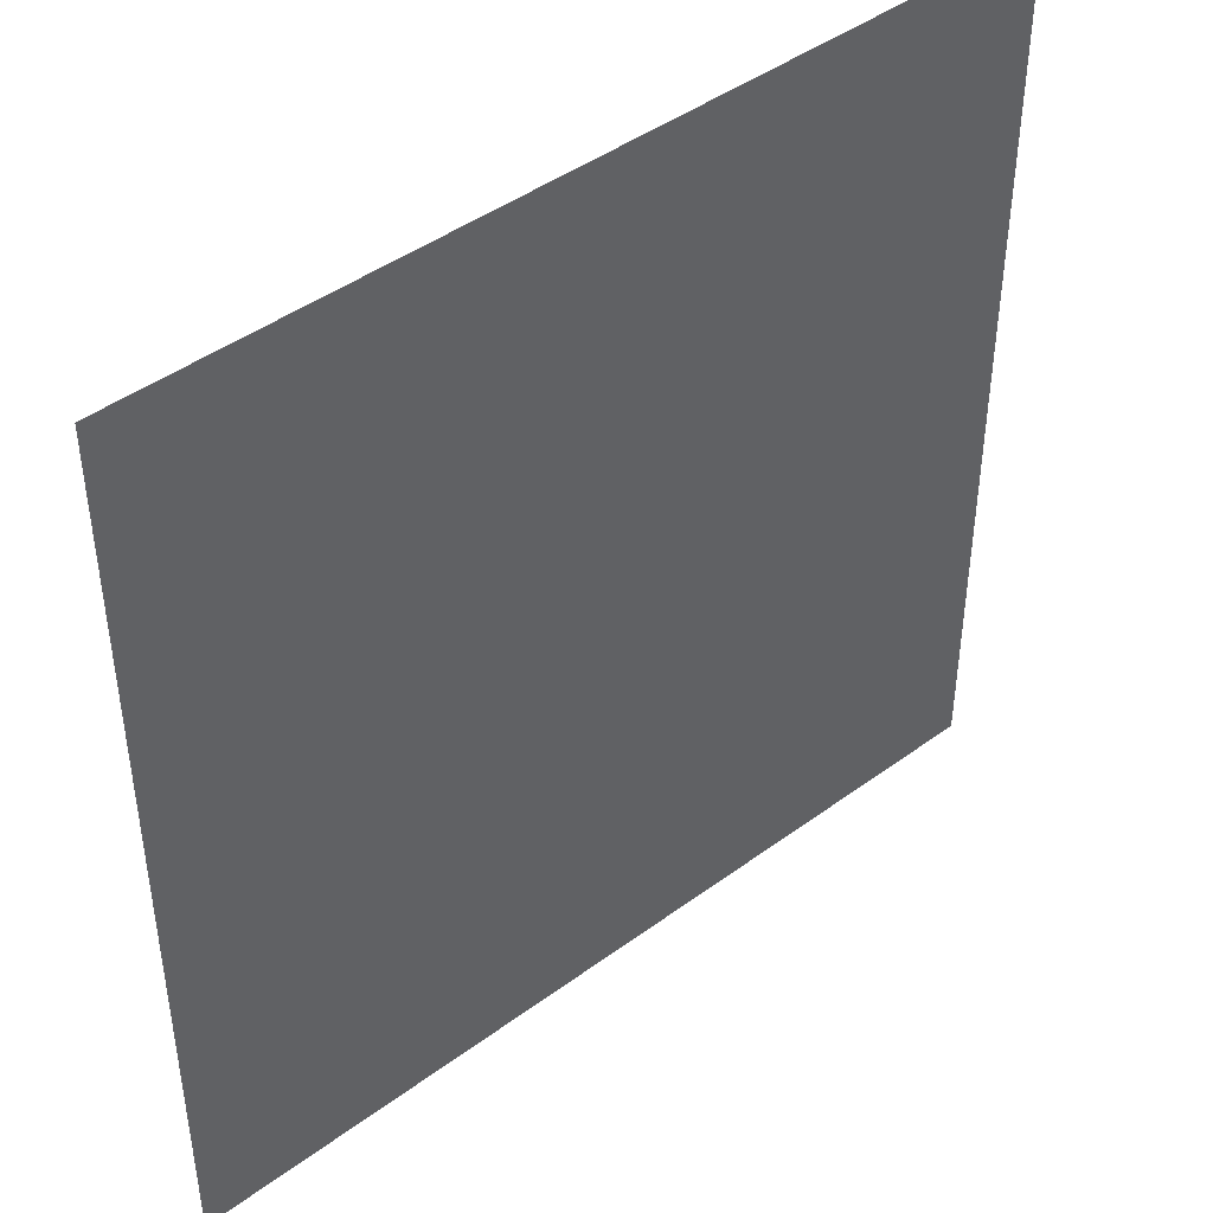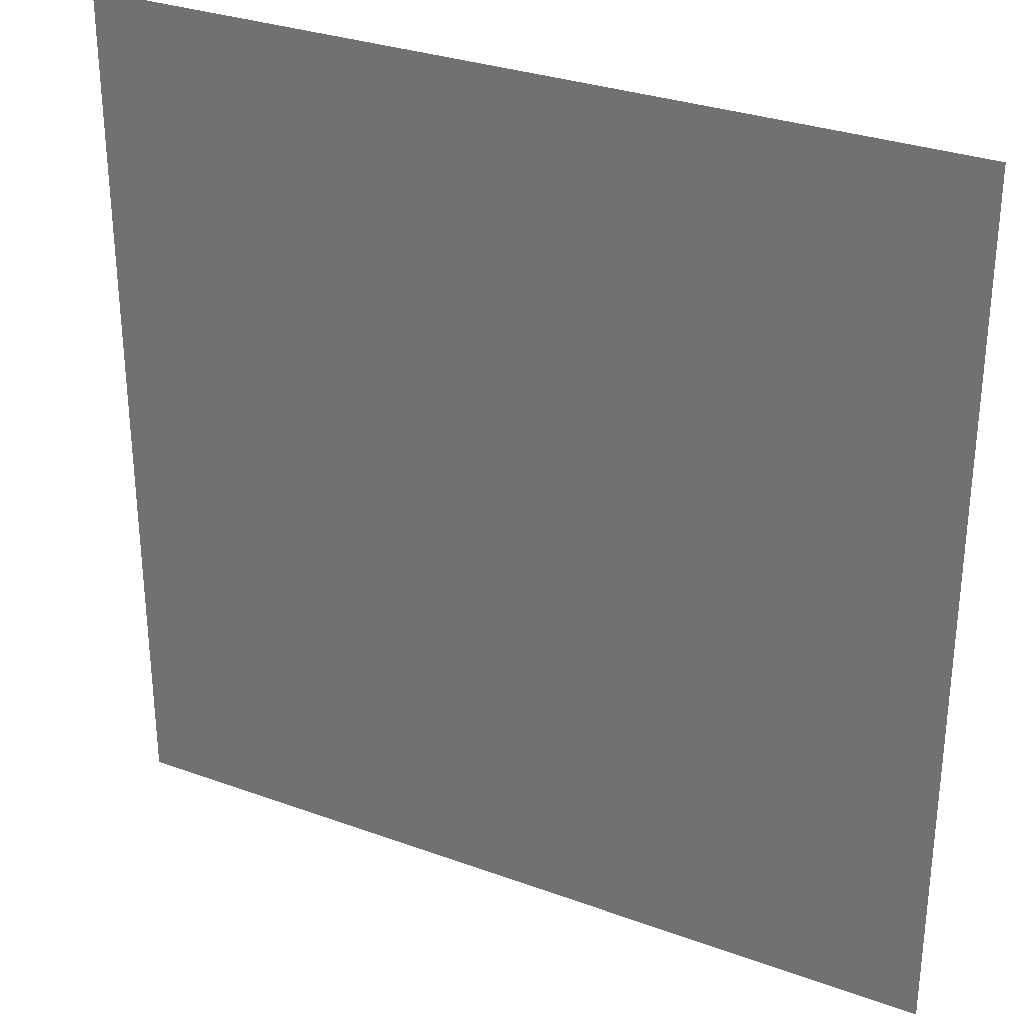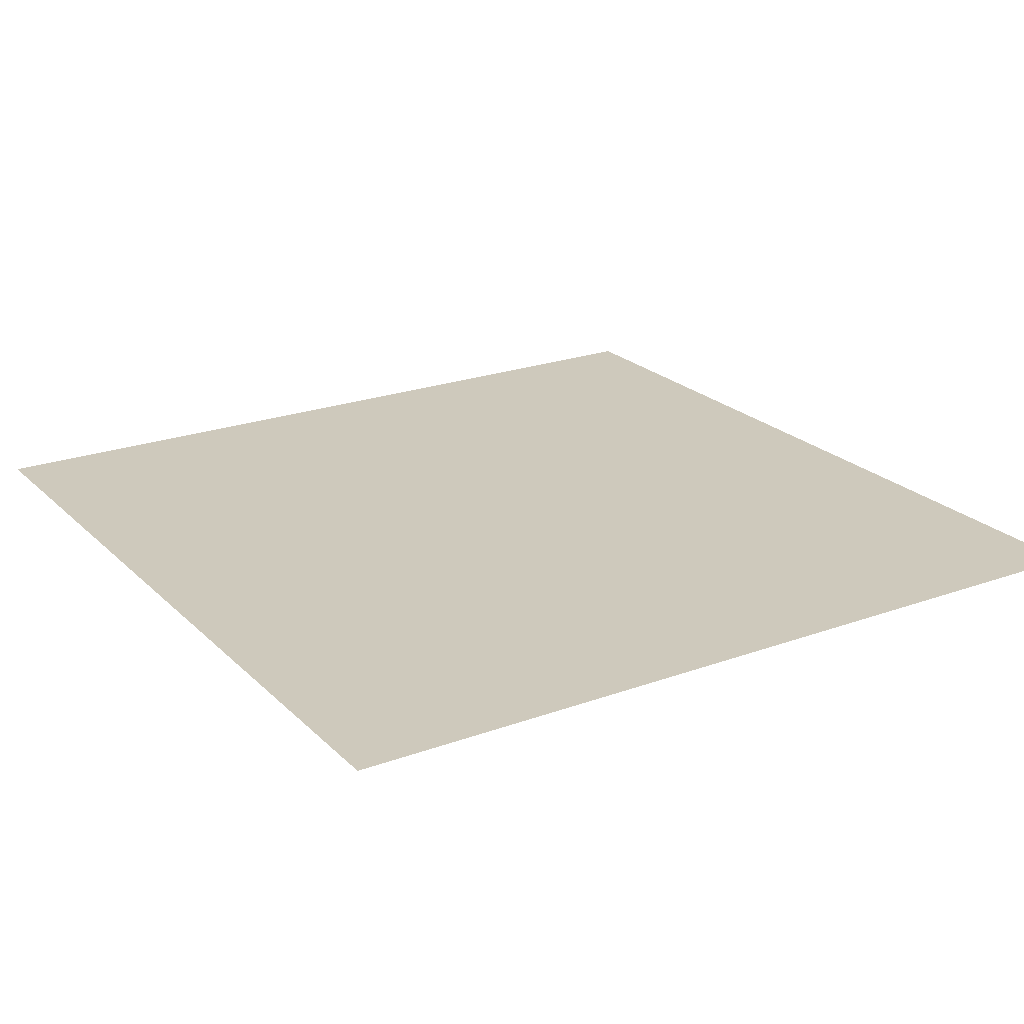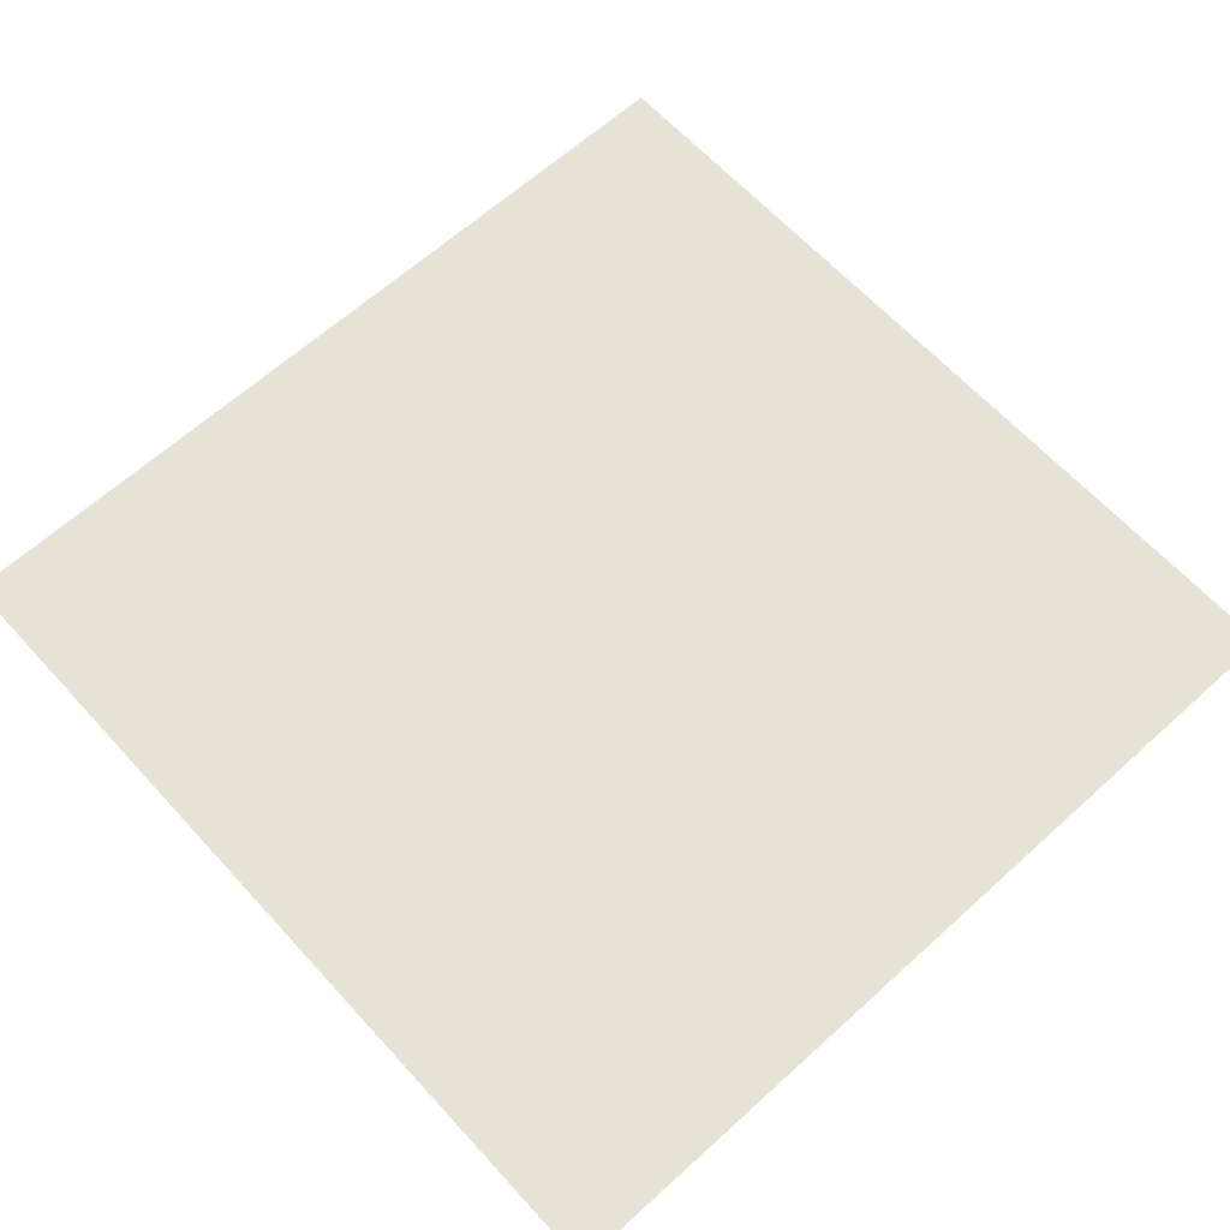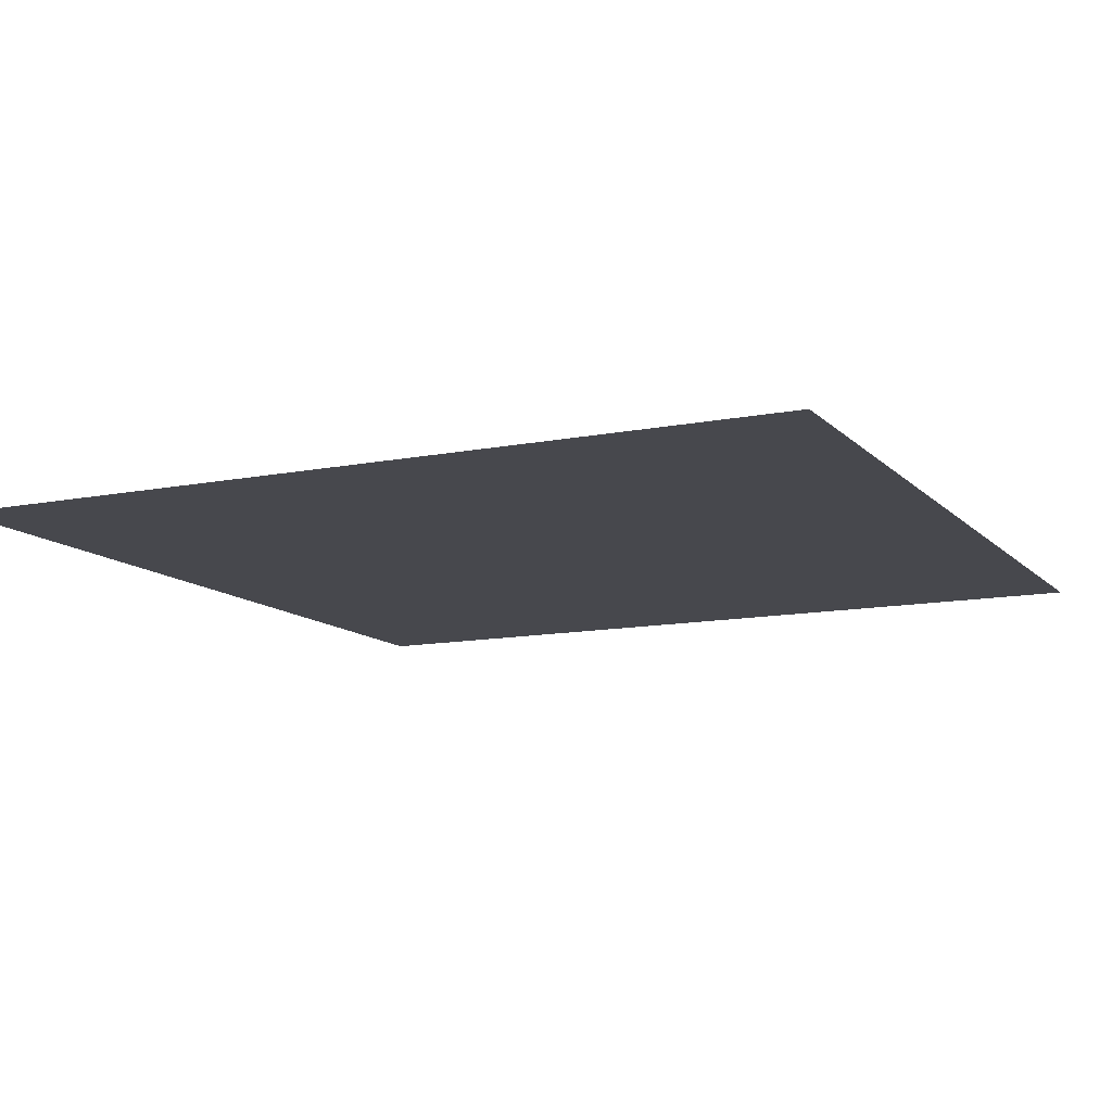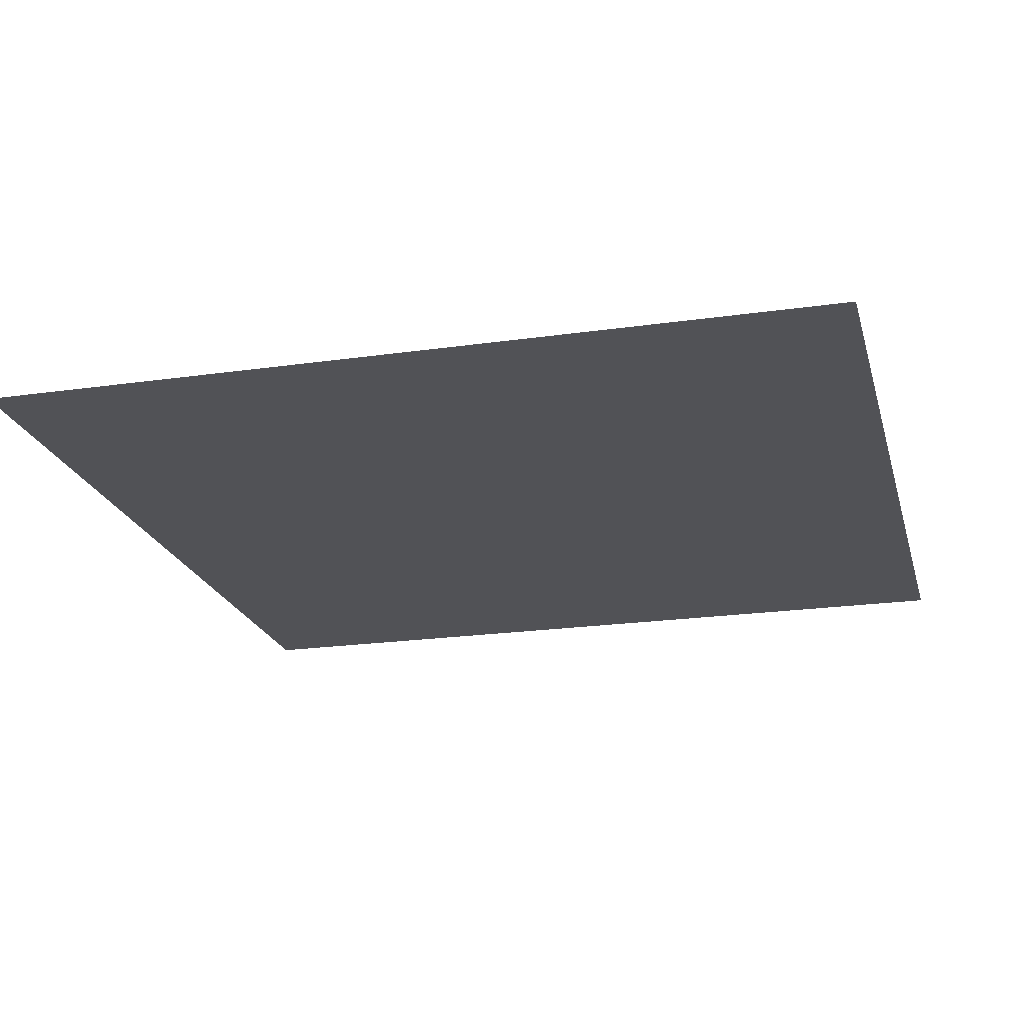
<metadata>
{"format":"obj","ext":"obj","renderer":"f3d","projection":"perspective","resolution":1024,"background":"white","views":[{"elev":44.2,"azim":-40.7,"up":"+Y"},{"elev":30.4,"azim":27.9,"up":"+Y"},{"elev":22.4,"azim":-32.2,"up":"+Z"},{"elev":64.0,"azim":-42.4,"up":"+Z"},{"elev":-11.8,"azim":25.6,"up":"+Z"},{"elev":-21.3,"azim":-75.7,"up":"+Z"}]}
</metadata>
<code>
v -14 -15 0
v -15 -15 0
v -15 -14 0
v -14 -14 0
g Map_Master_mesh_0218
f 1 2 3 4

</code>
